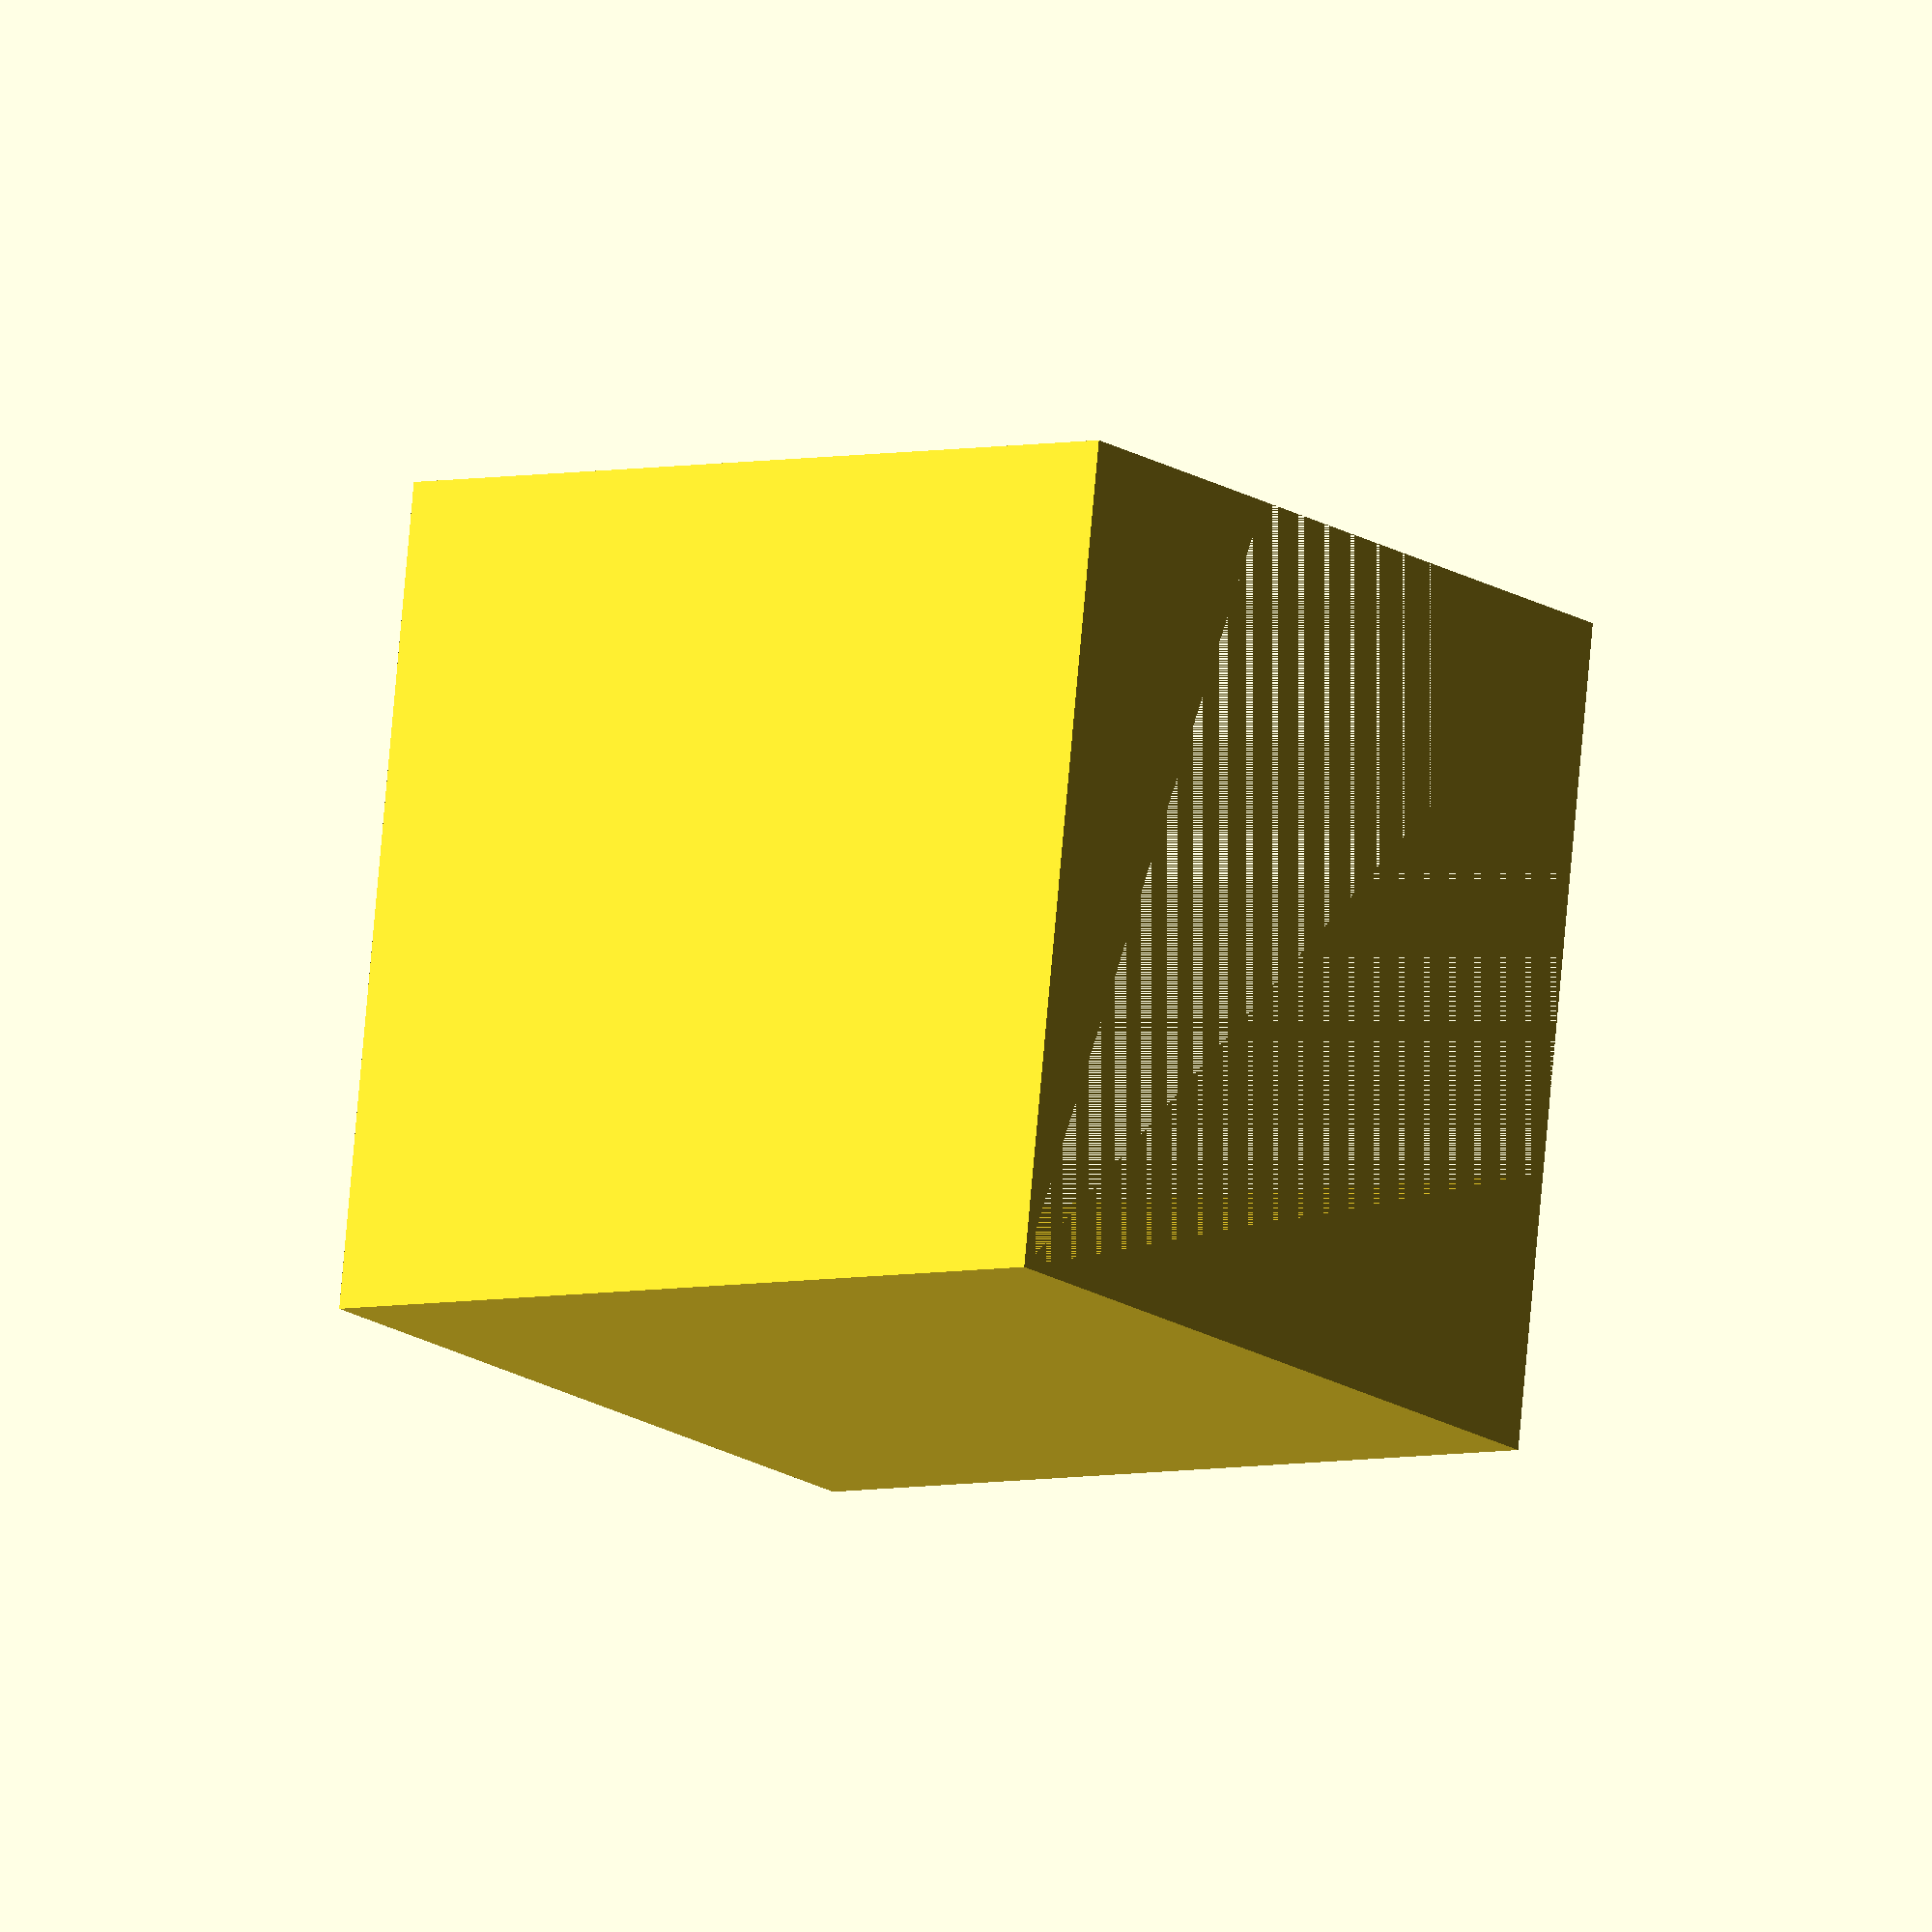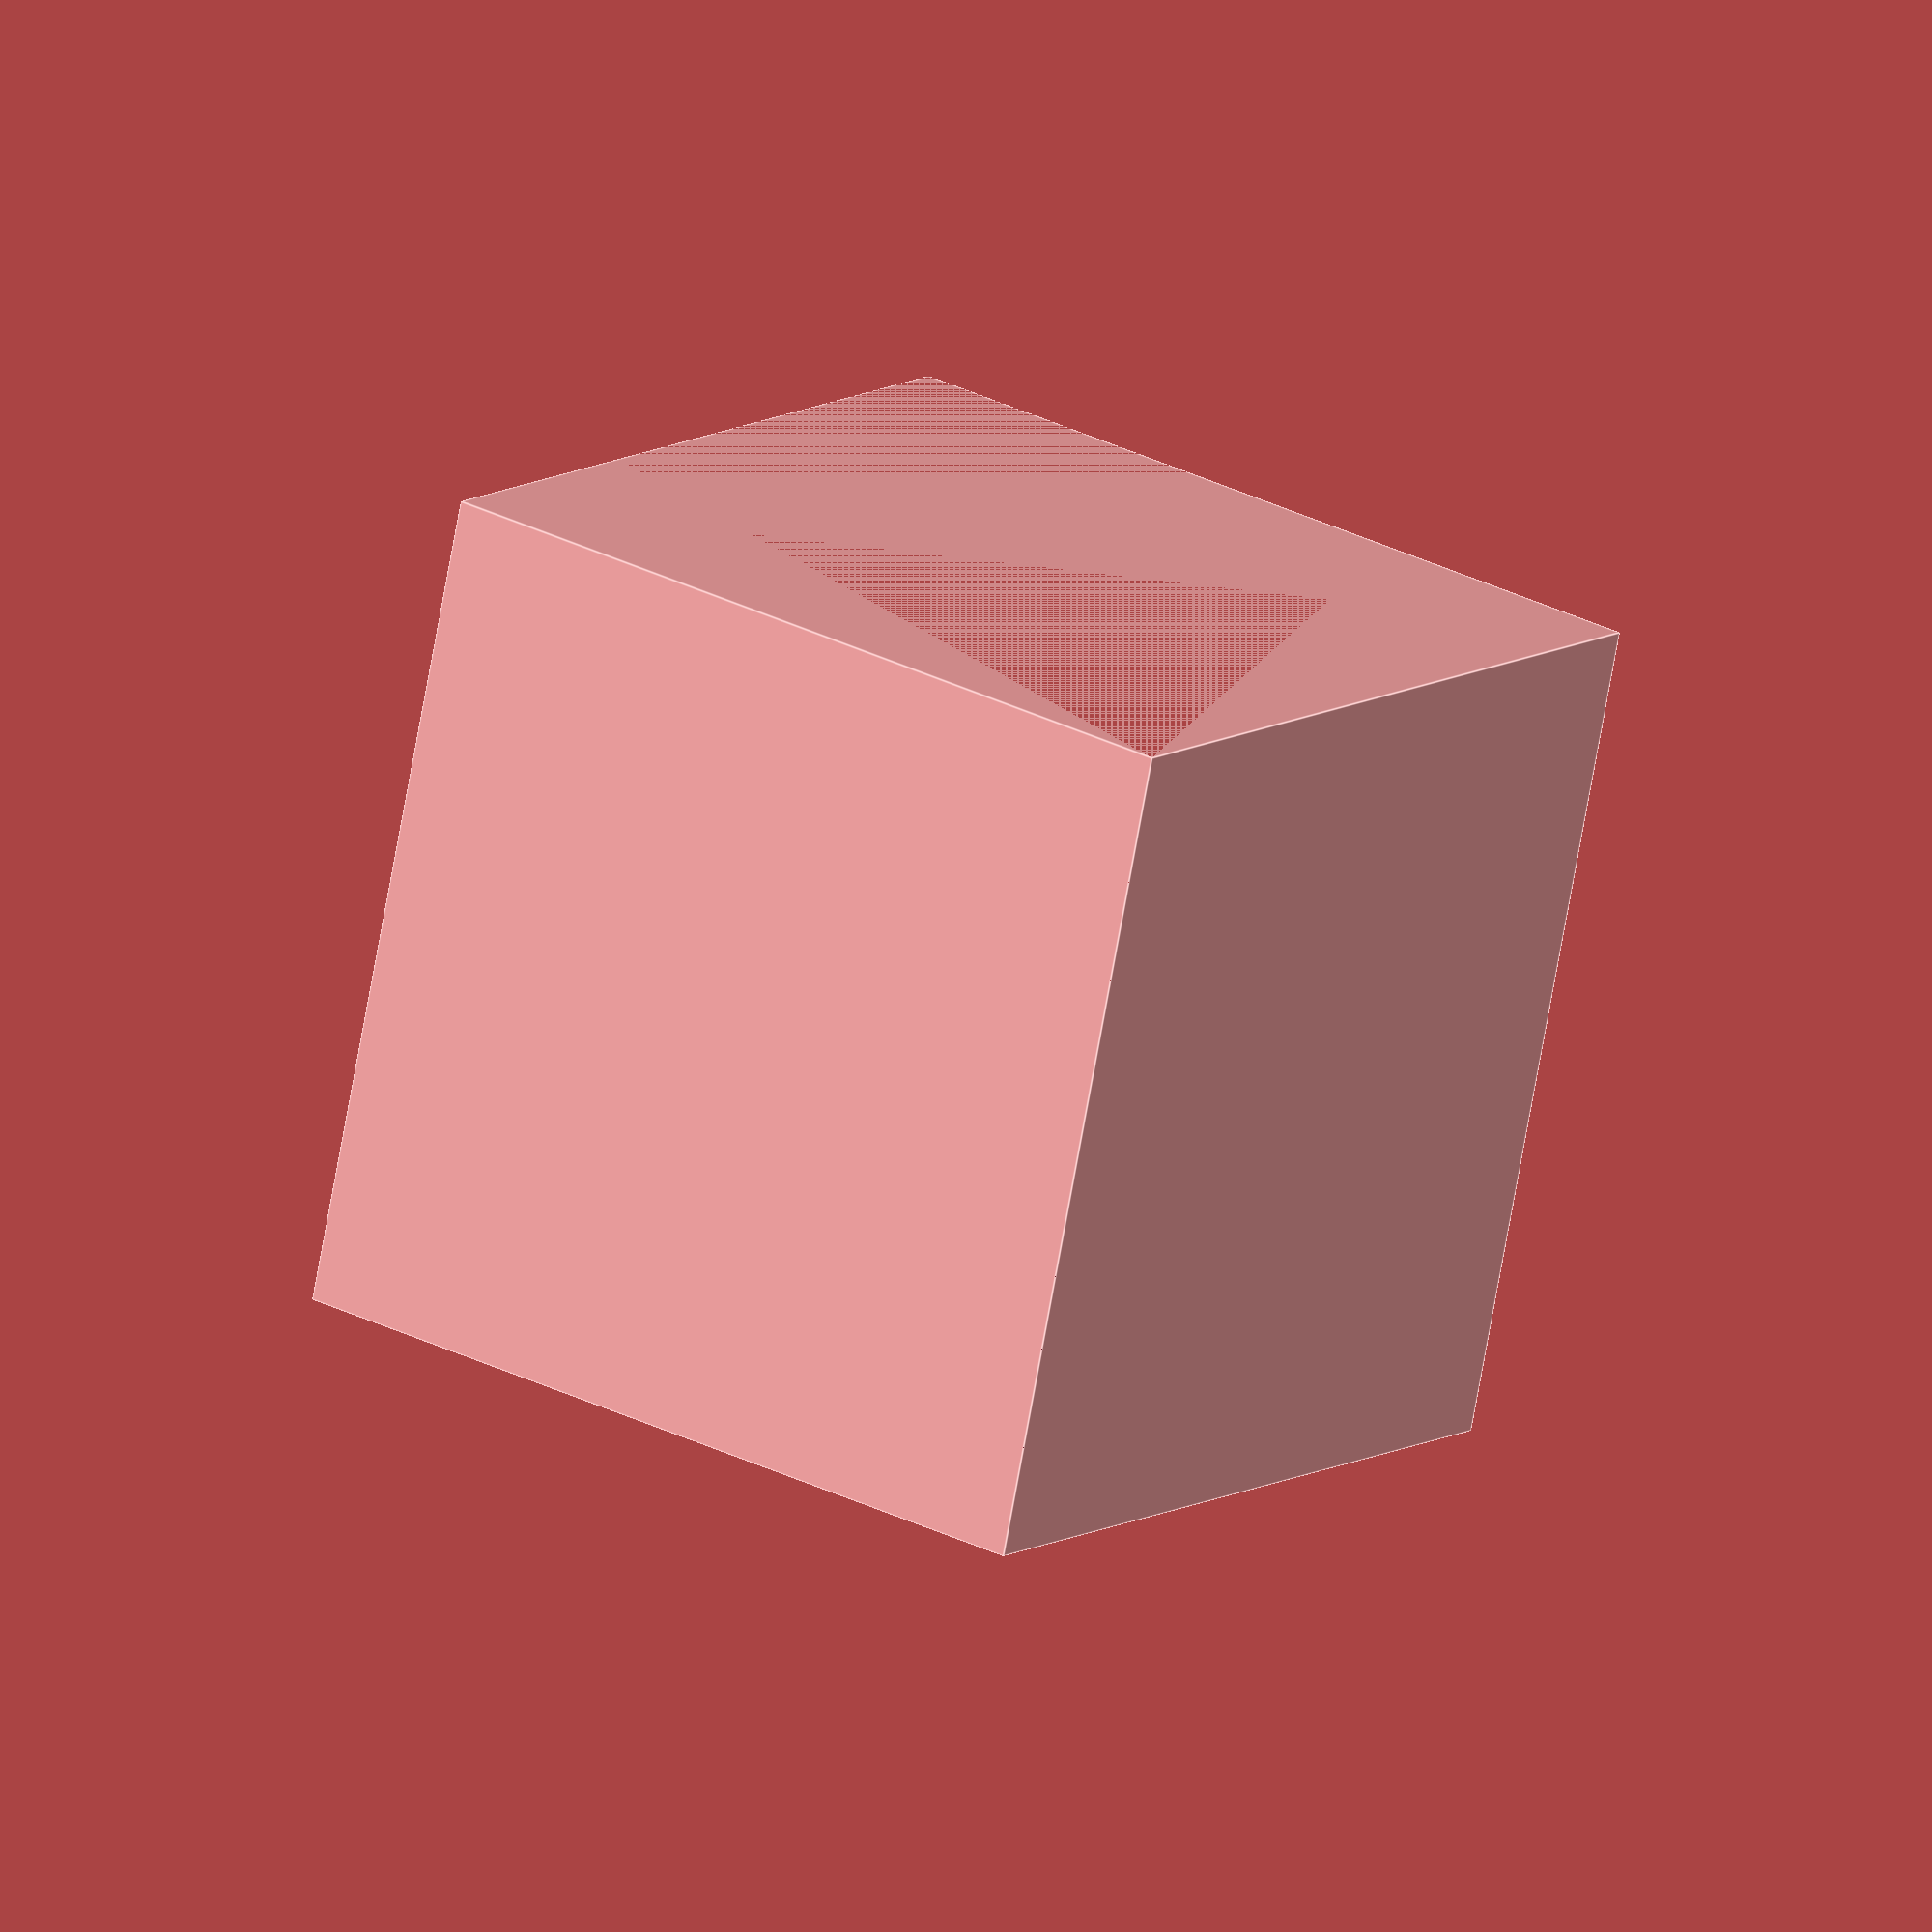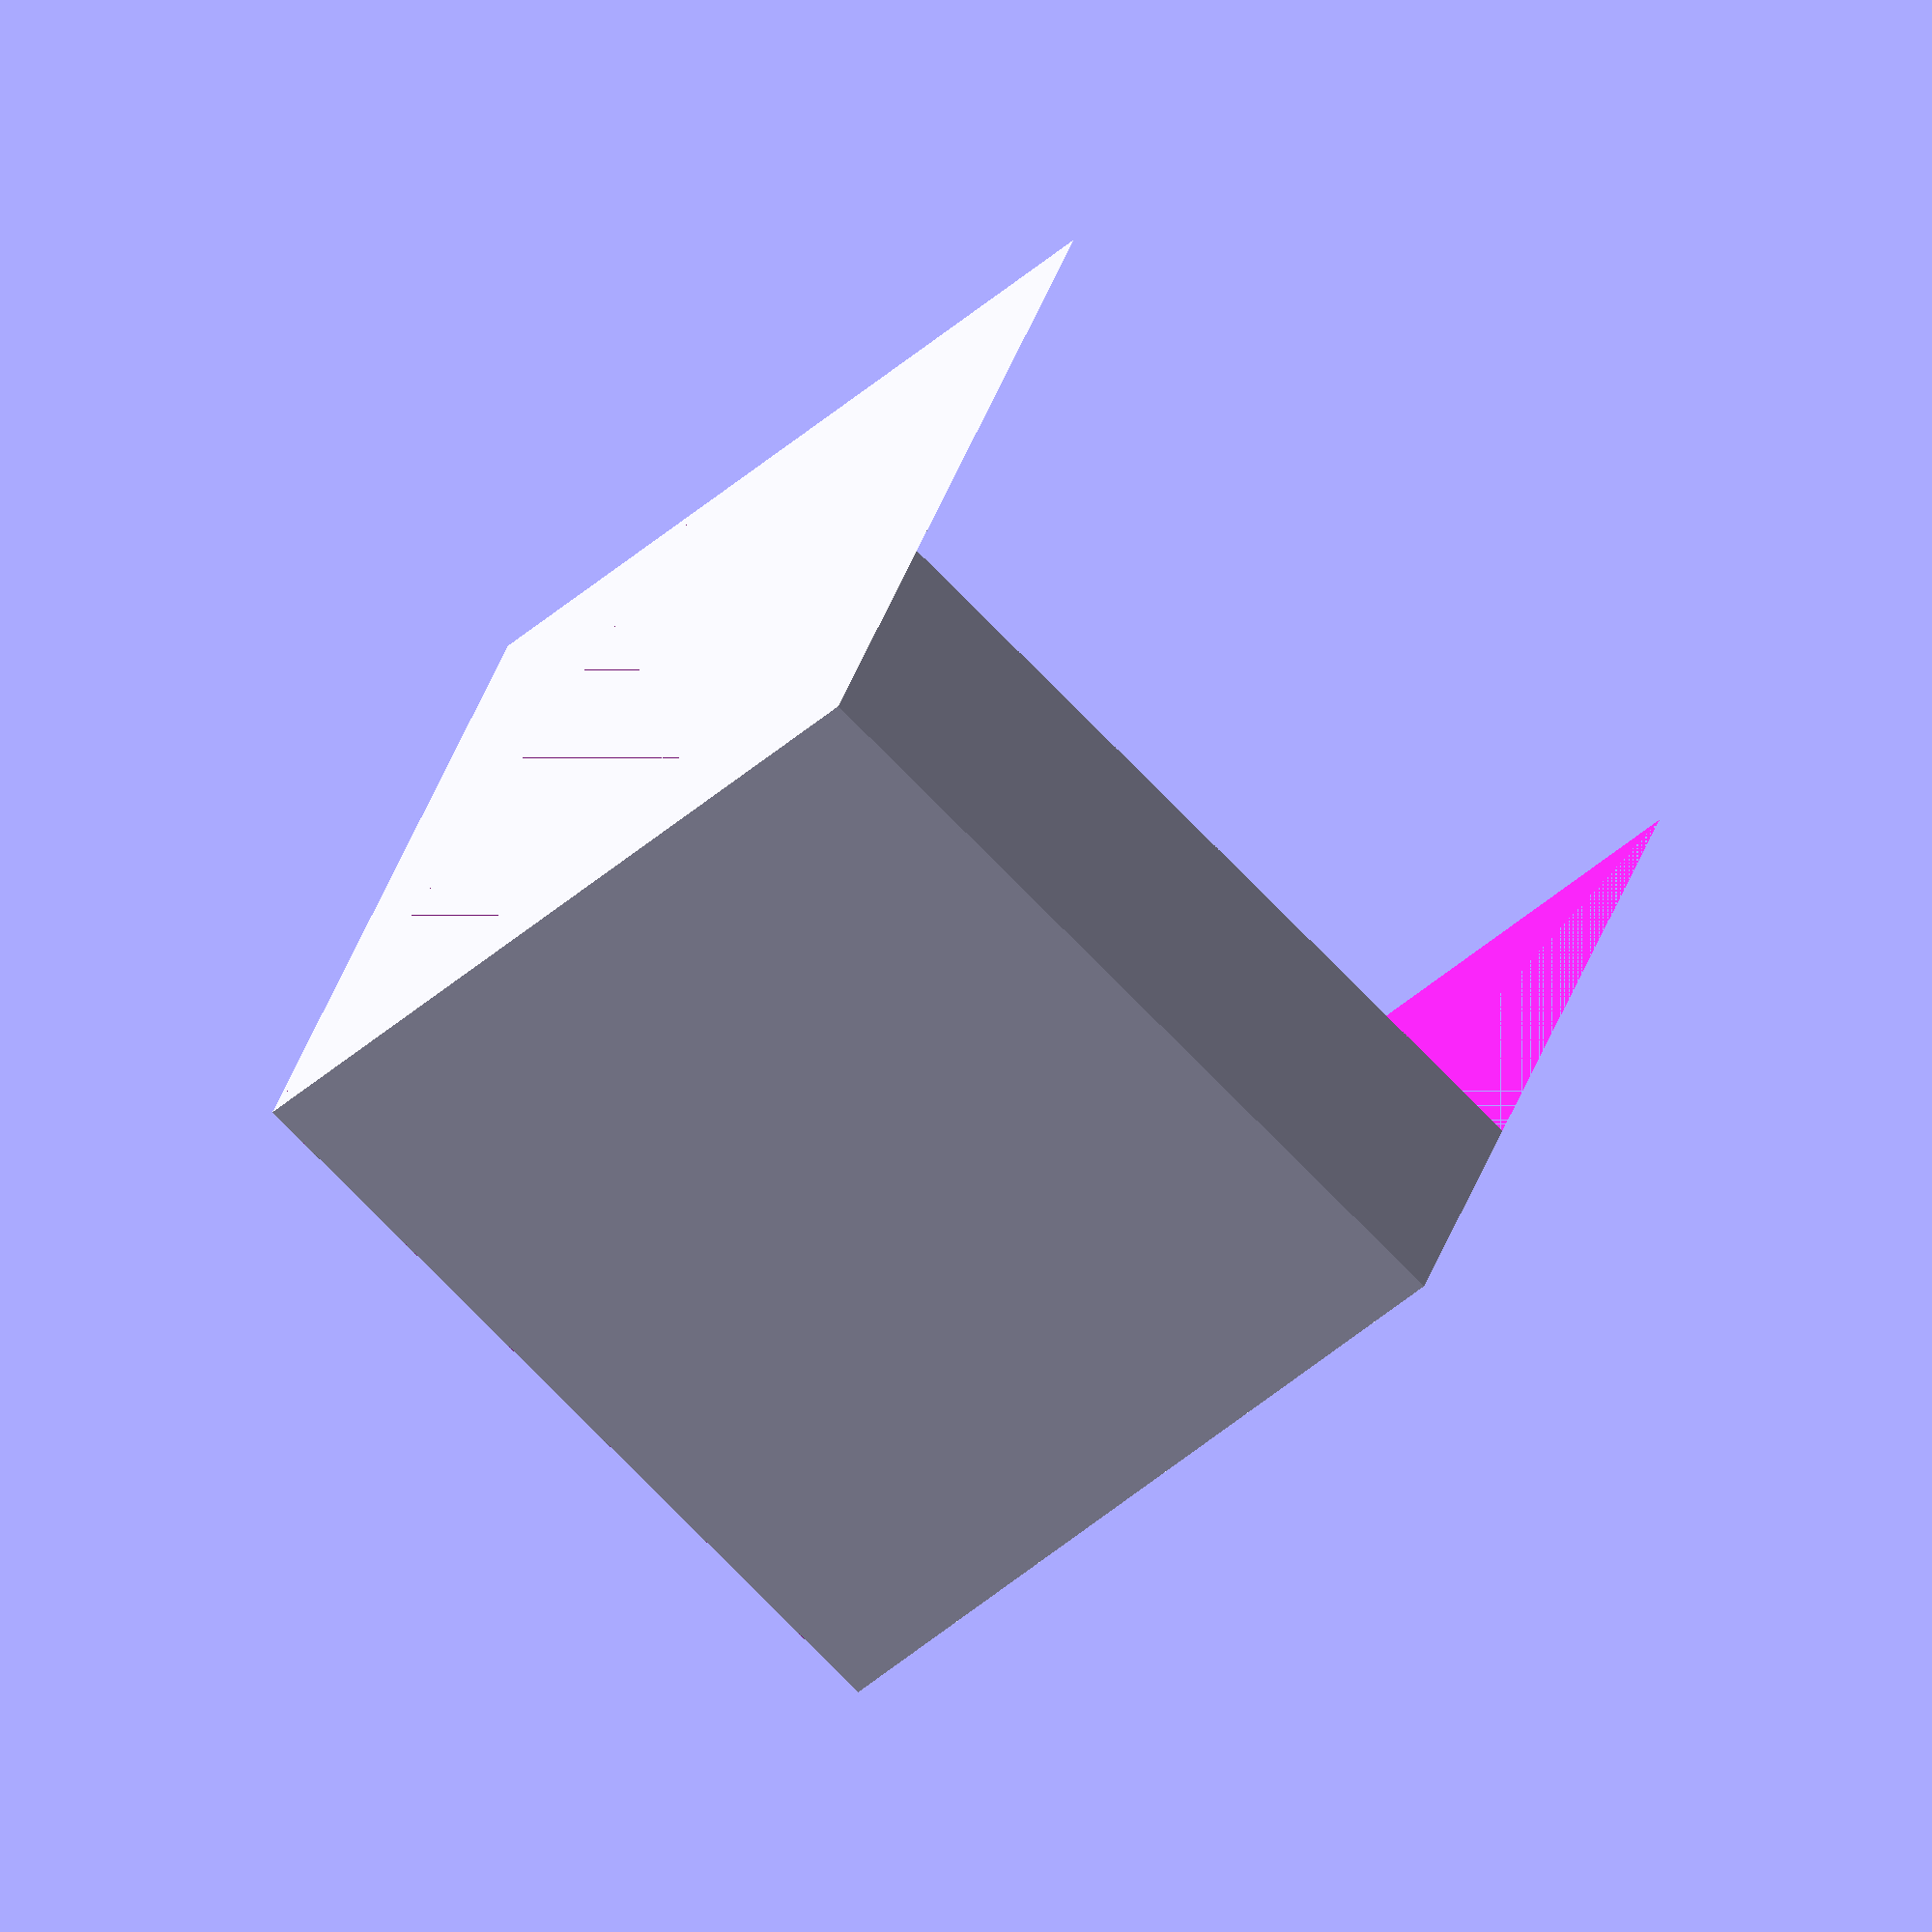
<openscad>
rotate([0,0,2])
rotate([0,-90,0]){
    difference(){
        rotate([-45,0,0]) {
            cube([30, 30, 30]);
        }
        scale([1,2,1]) {
            rotate([-45,0,0]) {
                cube([30, 30, 30]);
            }
        }
    }
}
</openscad>
<views>
elev=184.8 azim=128.4 roll=53.9 proj=o view=solid
elev=73.0 azim=351.1 roll=349.9 proj=o view=edges
elev=251.1 azim=249.6 roll=136.3 proj=o view=wireframe
</views>
